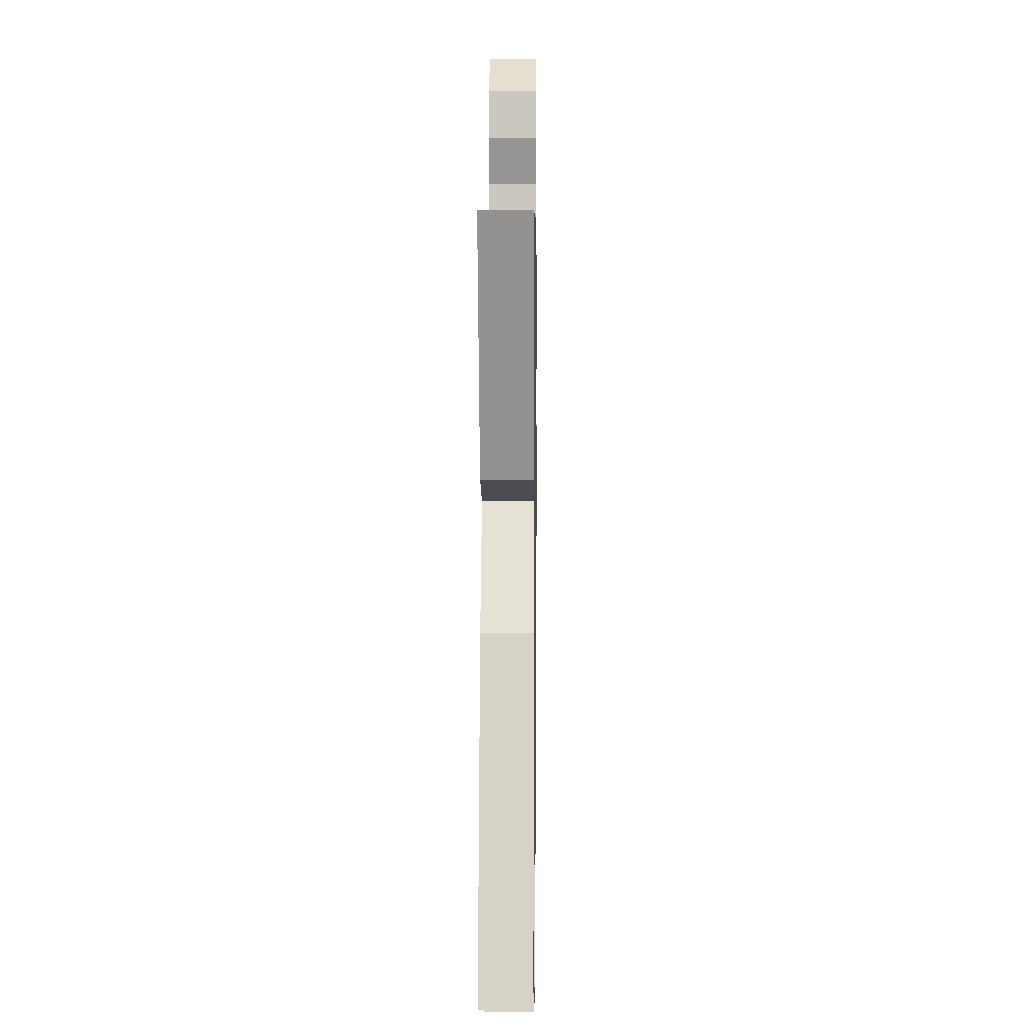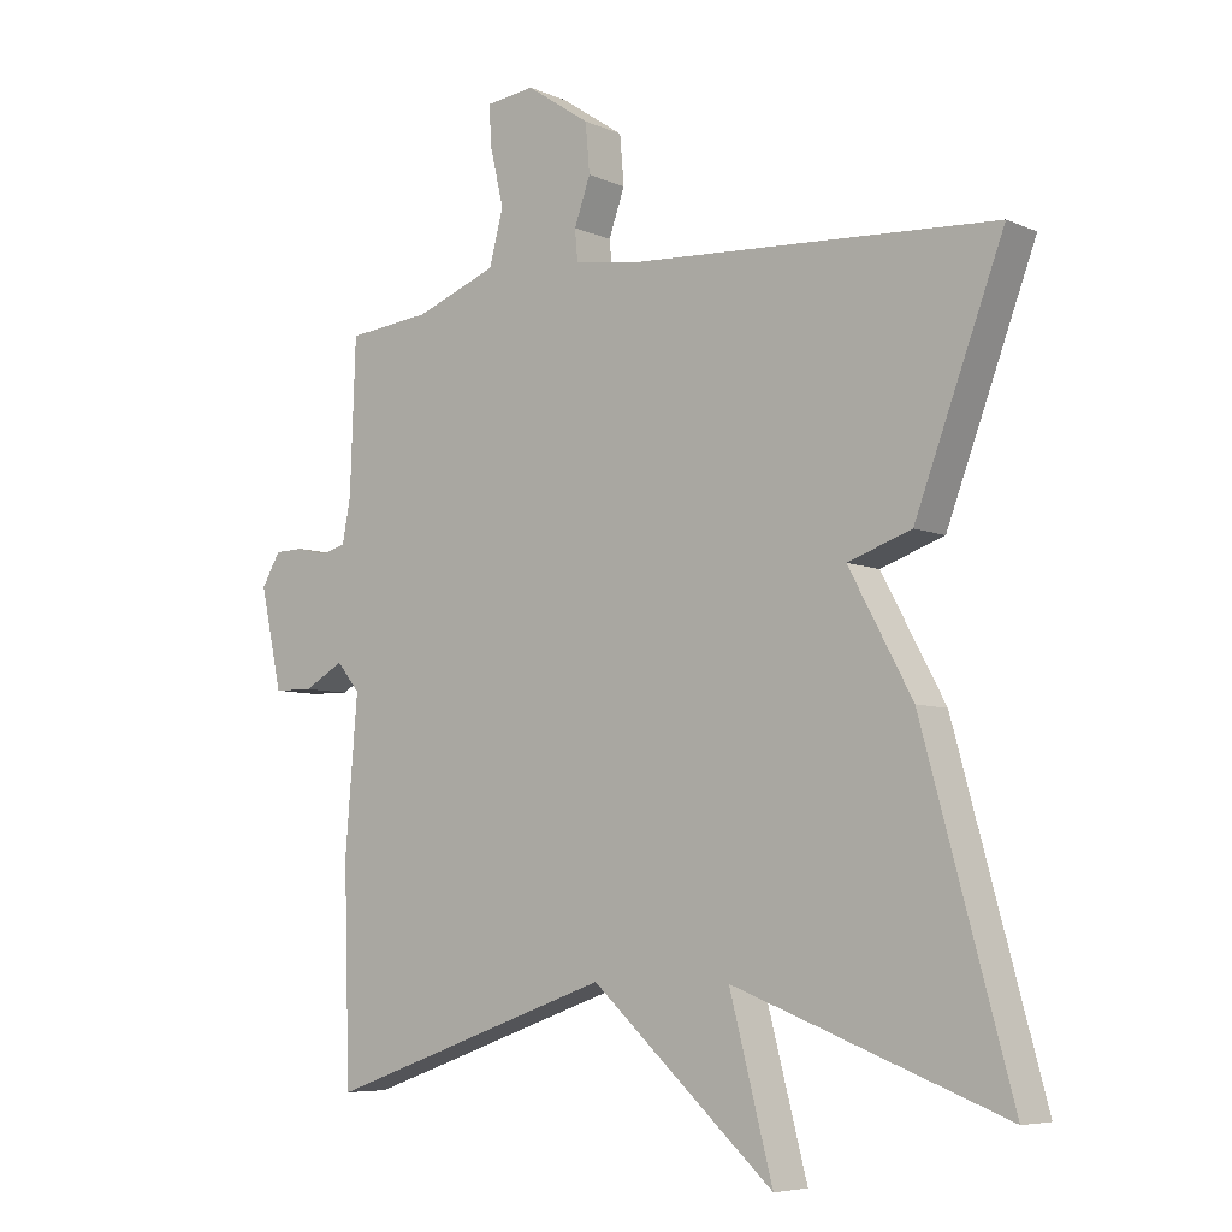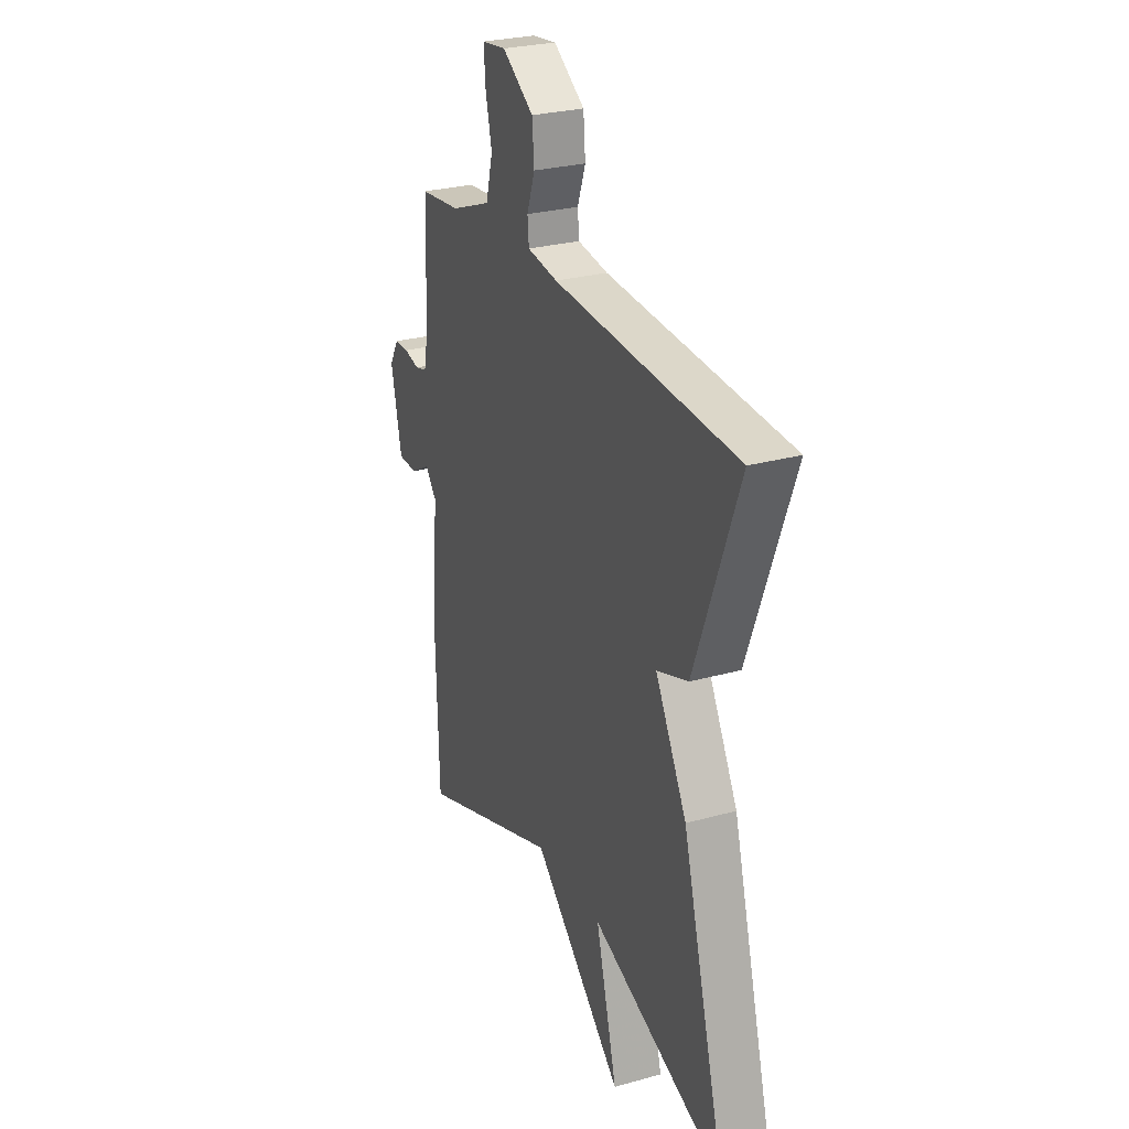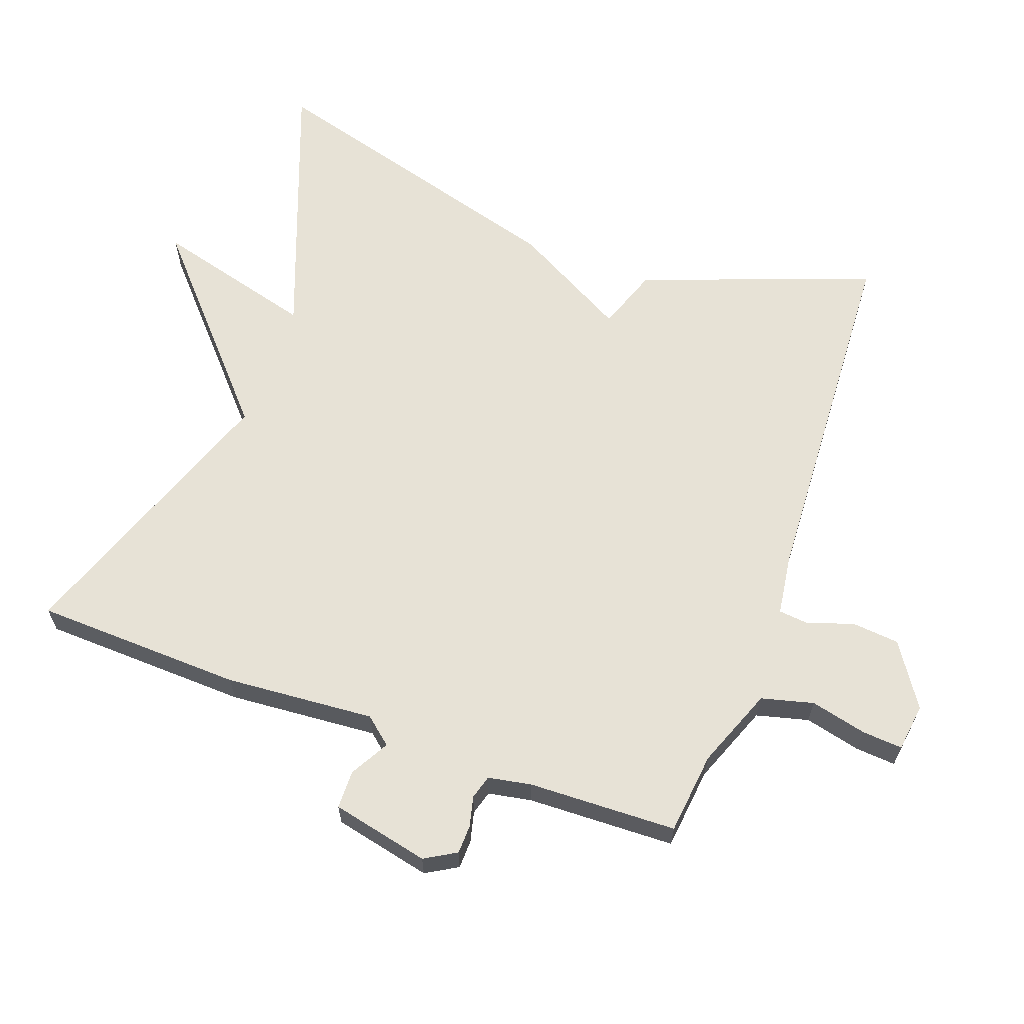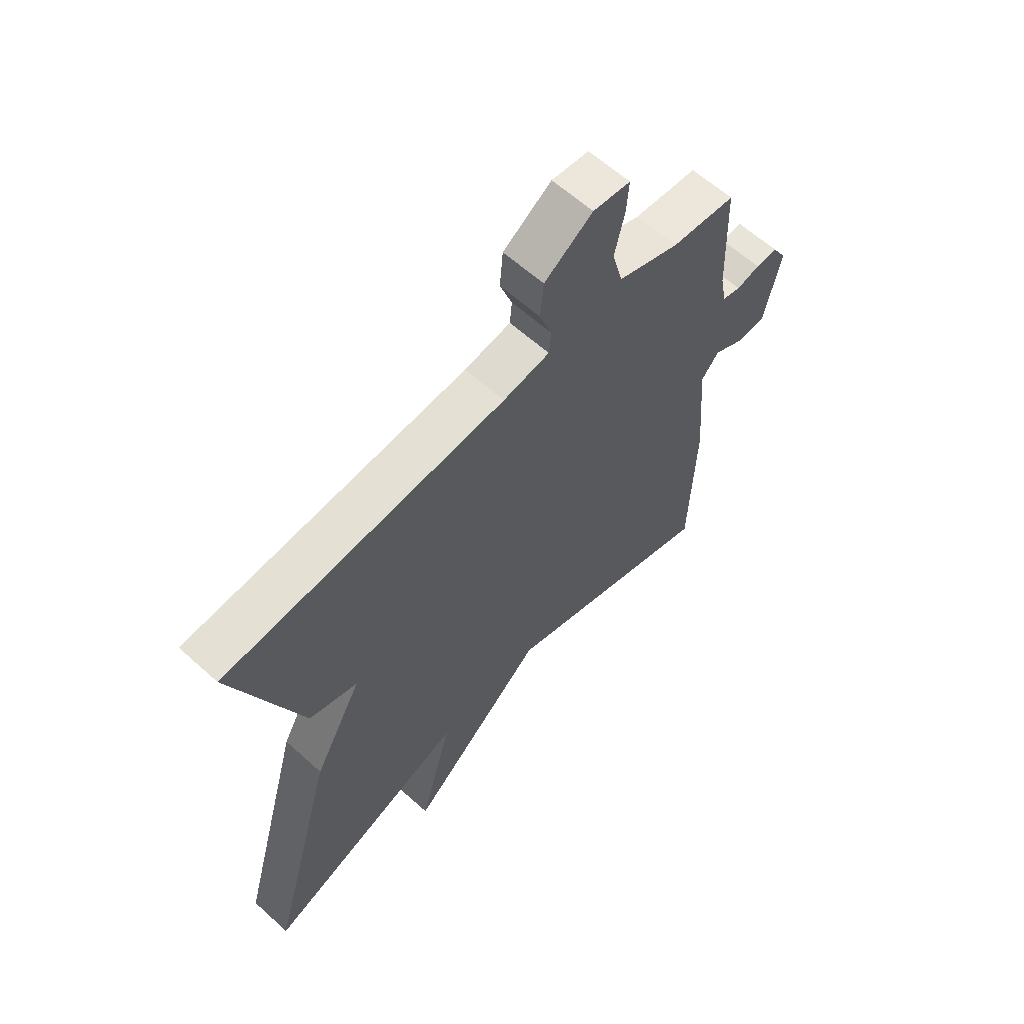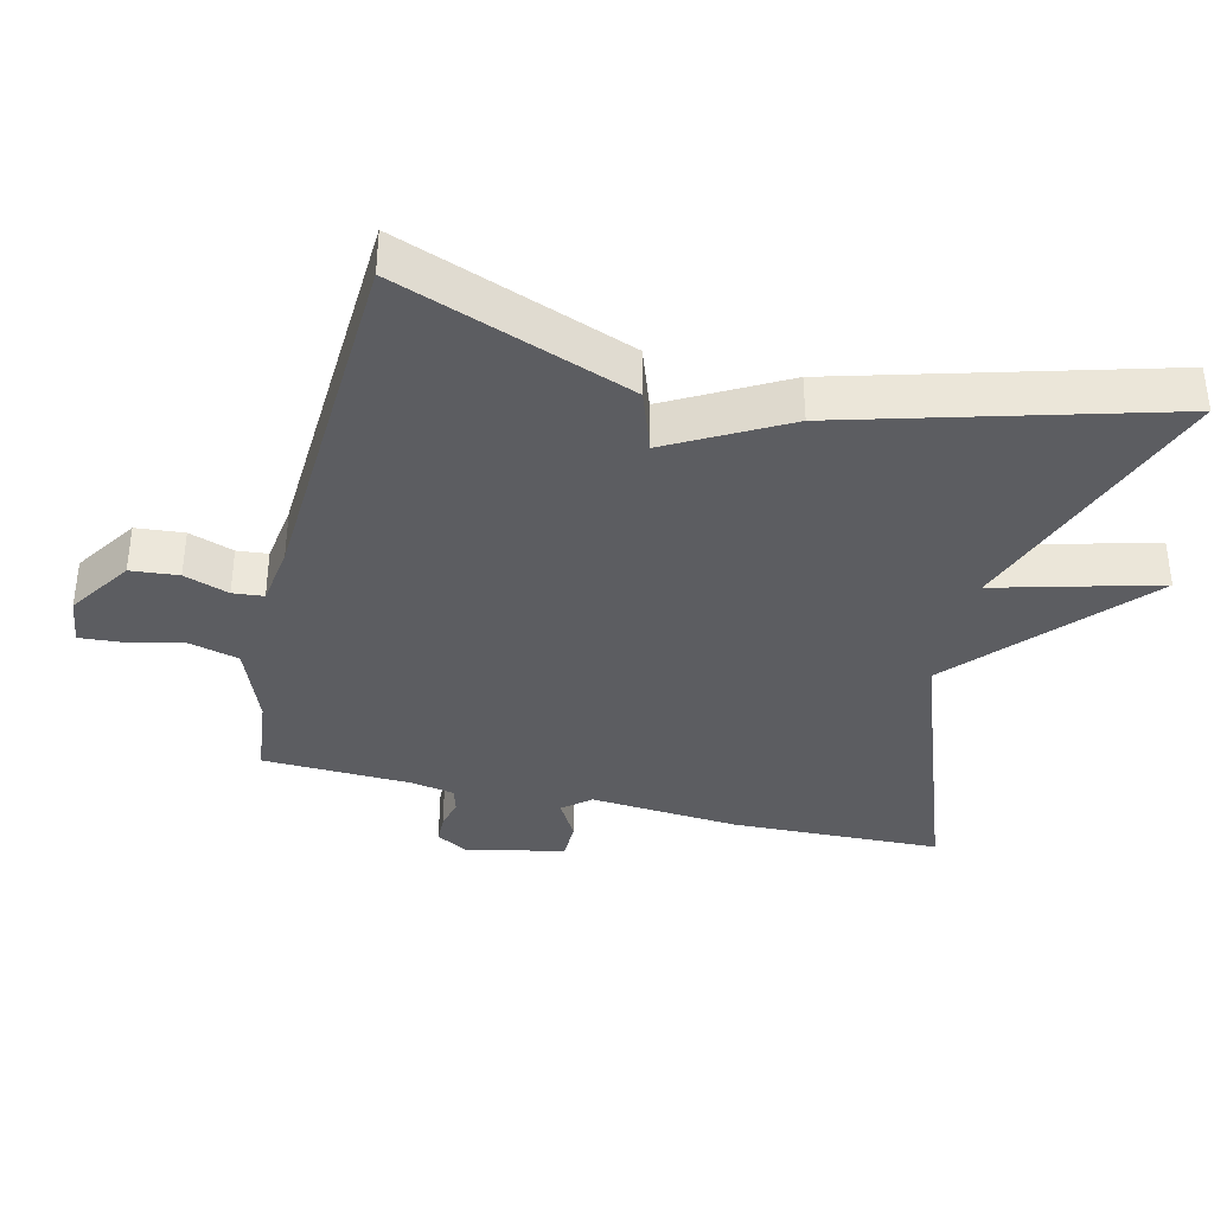
<metadata>
{"format":"obj","ext":"obj","renderer":"f3d","projection":"perspective","resolution":1024,"background":"white","views":[{"elev":2.9,"azim":90.8,"up":"+Z"},{"elev":-6.4,"azim":38.3,"up":"+Z"},{"elev":27.1,"azim":66.7,"up":"+Z"},{"elev":63.6,"azim":-69.8,"up":"+Y"},{"elev":62.0,"azim":132.4,"up":"+Z"},{"elev":-37.1,"azim":76.7,"up":"+Y"}]}
</metadata>
<code>
v -0.5 0.07 -0.5
v -0.509 0.07 -0.196
v -0.491 0.07 0.022
v -0.524 0.07 0.062
v -0.581 0.07 0.03
v -0.637 0.07 0.031
v -0.668 0.07 0.174
v -0.641 0.07 0.22
v -0.599 0.07 0.221
v -0.555 0.07 0.21
v -0.52 0.07 0.22
v -0.508 0.07 0.283
v -0.5 0.07 0.5
v -0.38 0.07 0.513
v -0.263 0.07 0.558
v -0.243 0.07 0.634
v -0.262 0.07 0.716
v -0.266 0.07 0.775
v -0.196 0.07 0.784
v -0.105 0.07 0.723
v -0.099 0.07 0.653
v -0.122 0.07 0.588
v -0.118 0.07 0.543
v -0.03 0.07 0.53
v 0.5 0.07 0.5
v 0.373 0.07 0.162
v 0.282 0.07 0.13
v 0.373 0.07 -0.038
v 0.5 0.07 -0.5
v 0.112 0.07 -0.353
v 0.174 0.07 -0.59
v -0.088 0.07 -0.353
v -0.5 0 -0.5
v -0.509 0 -0.196
v -0.491 0 0.022
v -0.524 0 0.062
v -0.581 0 0.03
v -0.637 0 0.031
v -0.668 0 0.174
v -0.641 0 0.22
v -0.599 0 0.221
v -0.555 0 0.21
v -0.52 0 0.22
v -0.508 0 0.283
v -0.5 0 0.5
v -0.38 0 0.513
v -0.263 0 0.558
v -0.243 0 0.634
v -0.262 0 0.716
v -0.266 0 0.775
v -0.196 0 0.784
v -0.105 0 0.723
v -0.099 0 0.653
v -0.122 0 0.588
v -0.118 0 0.543
v -0.03 0 0.53
v 0.5 0 0.5
v 0.373 0 0.162
v 0.282 0 0.13
v 0.373 0 -0.038
v 0.5 0 -0.5
v 0.112 0 -0.353
v 0.174 0 -0.59
v -0.088 0 -0.353
f 30 31 32
f 27 28 29 30
f 27 30 32
f 24 25 26 27
f 1 2 3
f 32 1 3
f 27 32 3
f 24 27 3
f 23 24 3
f 20 21 22
f 19 20 22
f 18 19 22
f 17 18 22
f 16 17 22
f 15 16 22 23
f 23 3 4
f 15 23 4
f 14 15 4
f 12 13 14
f 11 12 14 4
f 8 9 10
f 7 8 10
f 6 7 10
f 5 6 10
f 4 5 10
f 4 10 11
f 64 63 62
f 62 61 60 59
f 64 62 59
f 59 58 57 56
f 35 34 33
f 35 33 64
f 35 64 59
f 35 59 56
f 35 56 55
f 54 53 52
f 54 52 51
f 54 51 50
f 54 50 49
f 54 49 48
f 55 54 48 47
f 36 35 55
f 36 55 47
f 36 47 46
f 46 45 44
f 36 46 44 43
f 42 41 40
f 42 40 39
f 42 39 38
f 42 38 37
f 42 37 36
f 43 42 36
f 1 33 34 2
f 2 34 35 3
f 3 35 36 4
f 4 36 37 5
f 5 37 38 6
f 6 38 39 7
f 7 39 40 8
f 8 40 41 9
f 9 41 42 10
f 10 42 43 11
f 11 43 44 12
f 12 44 45 13
f 13 45 46 14
f 14 46 47 15
f 15 47 48 16
f 16 48 49 17
f 17 49 50 18
f 18 50 51 19
f 19 51 52 20
f 20 52 53 21
f 21 53 54 22
f 22 54 55 23
f 23 55 56 24
f 24 56 57 25
f 25 57 58 26
f 26 58 59 27
f 27 59 60 28
f 28 60 61 29
f 29 61 62 30
f 30 62 63 31
f 31 63 64 32
f 32 64 33 1

</code>
